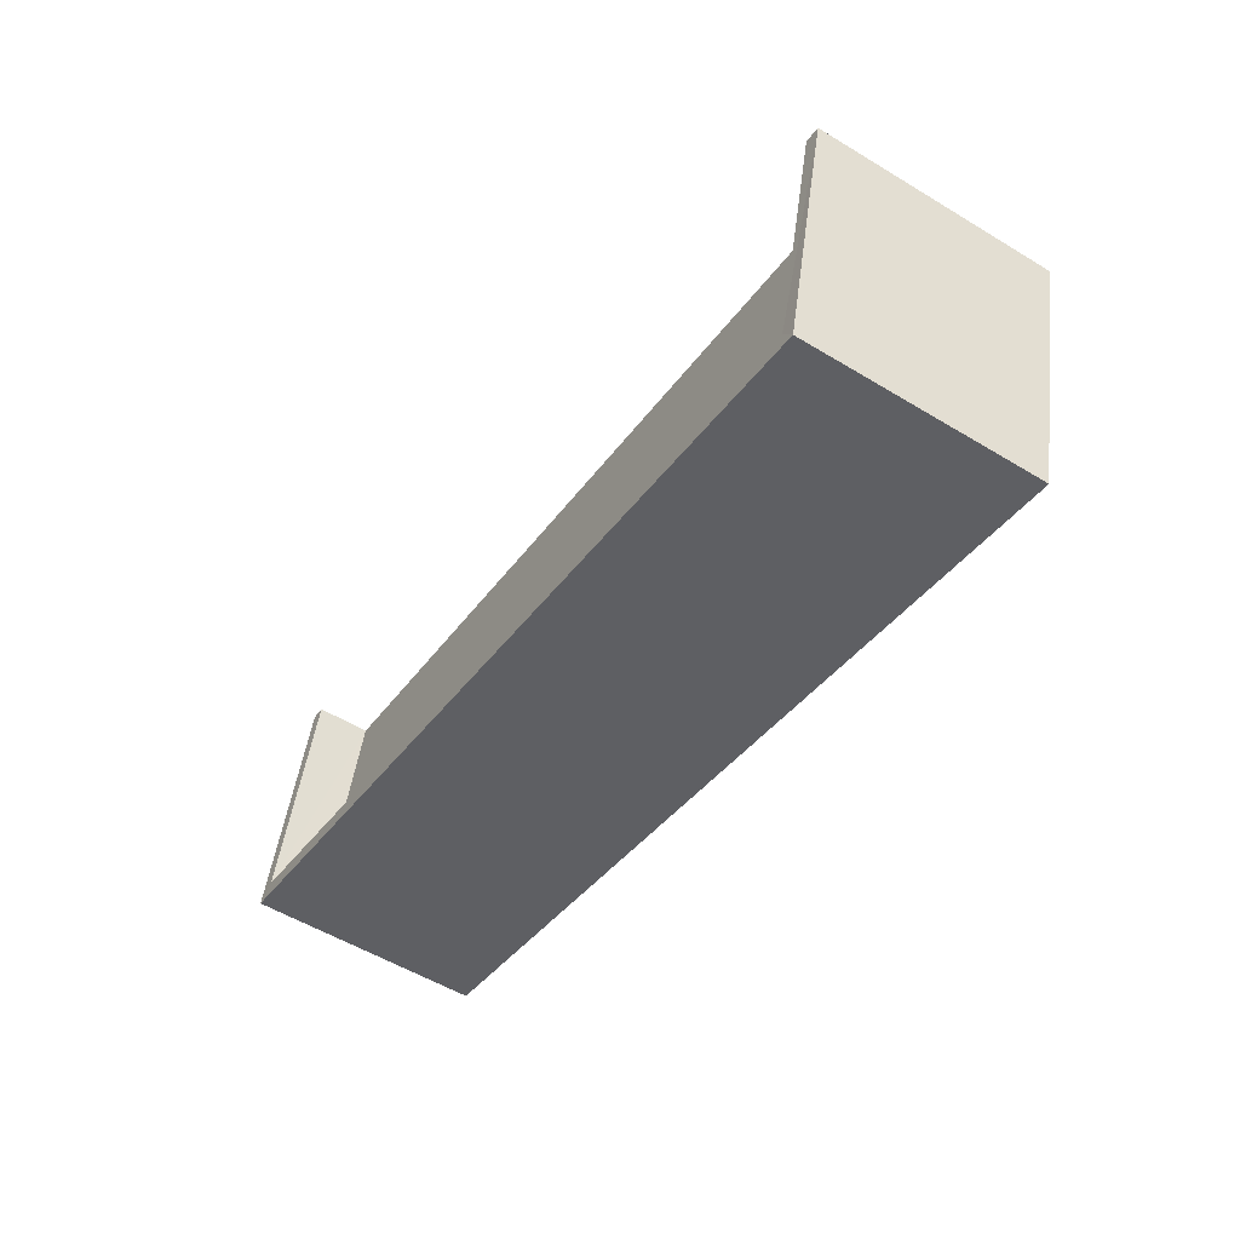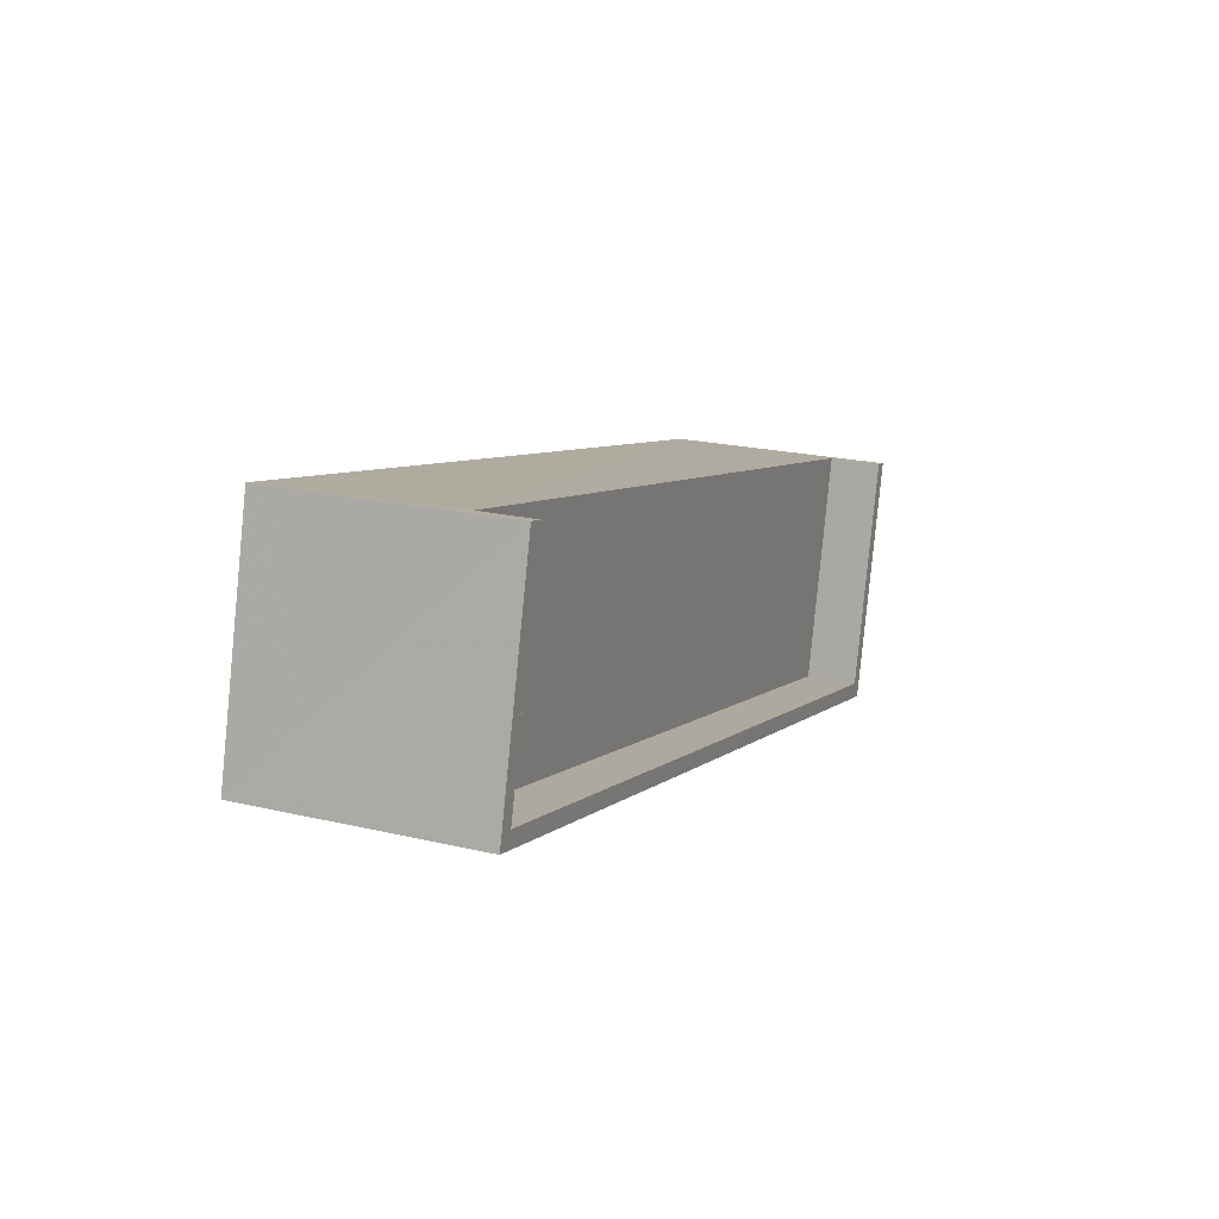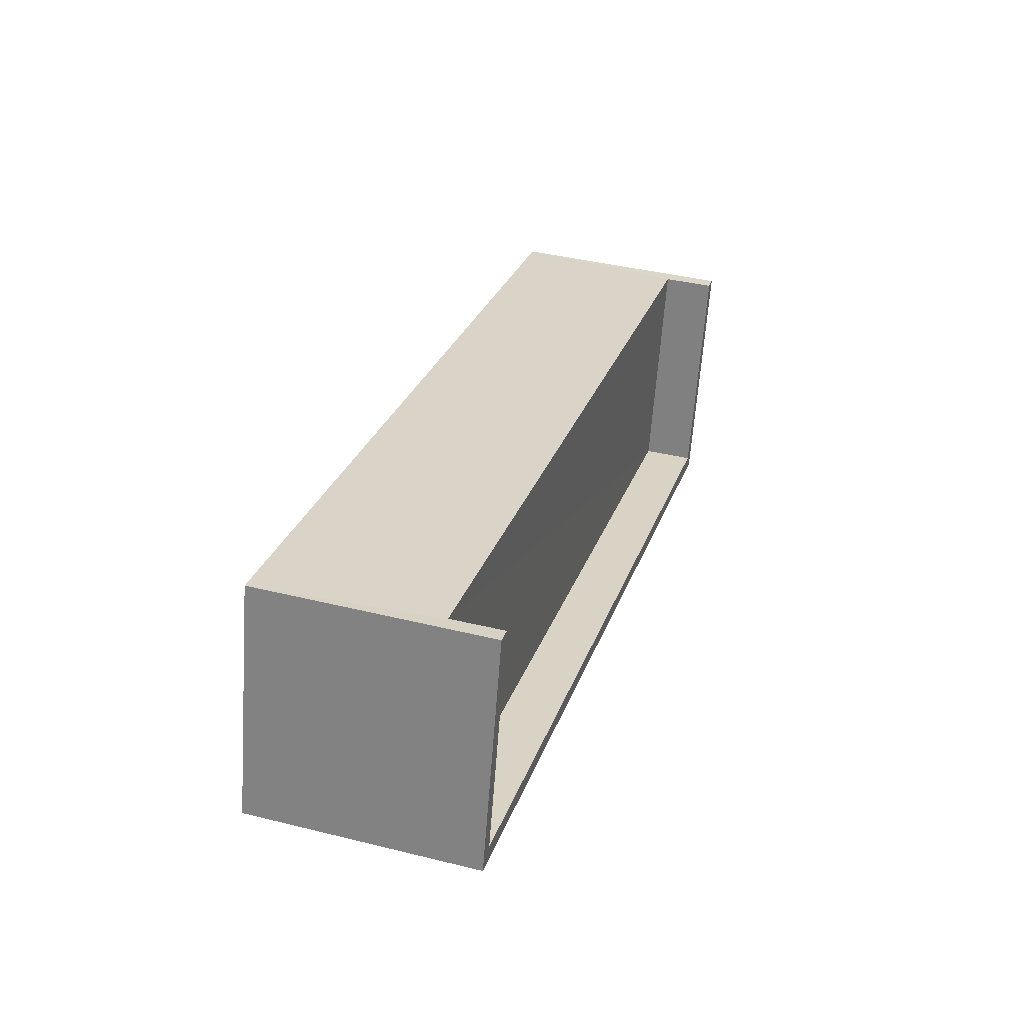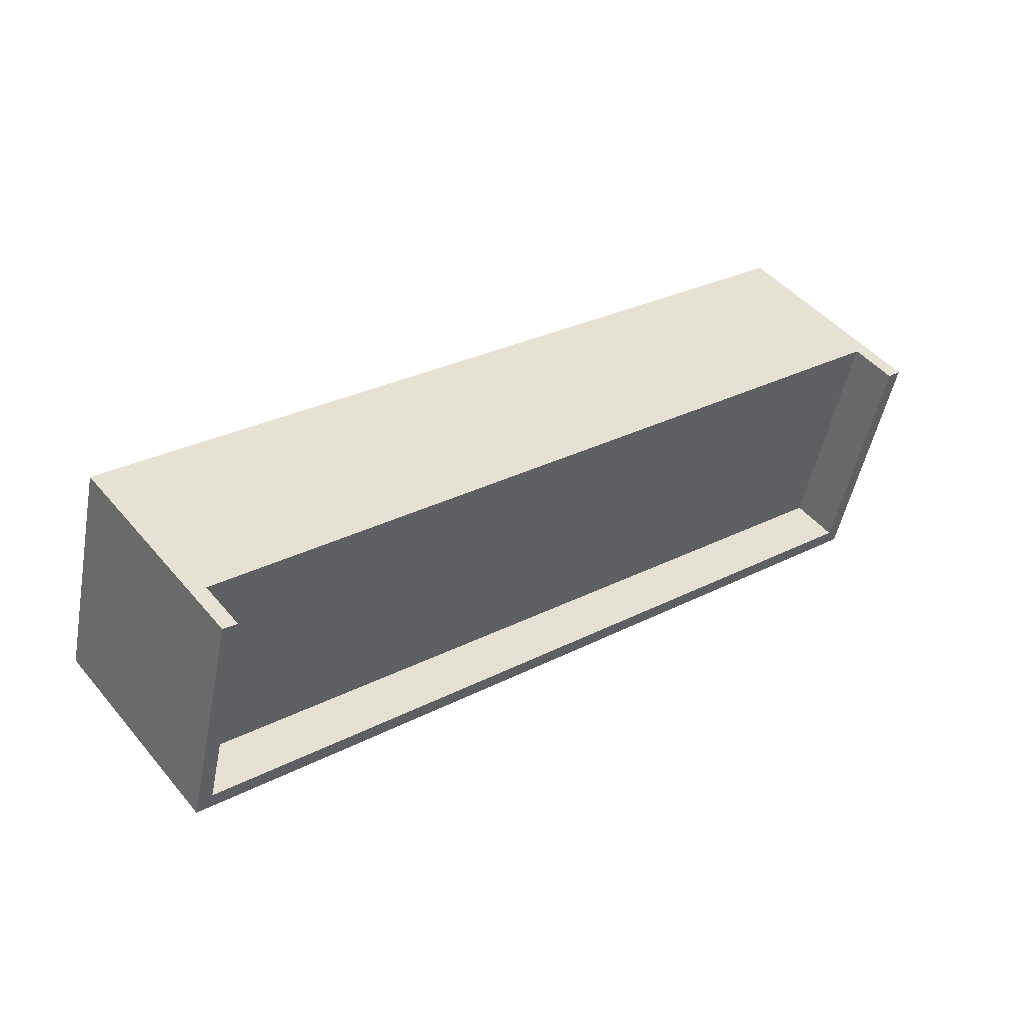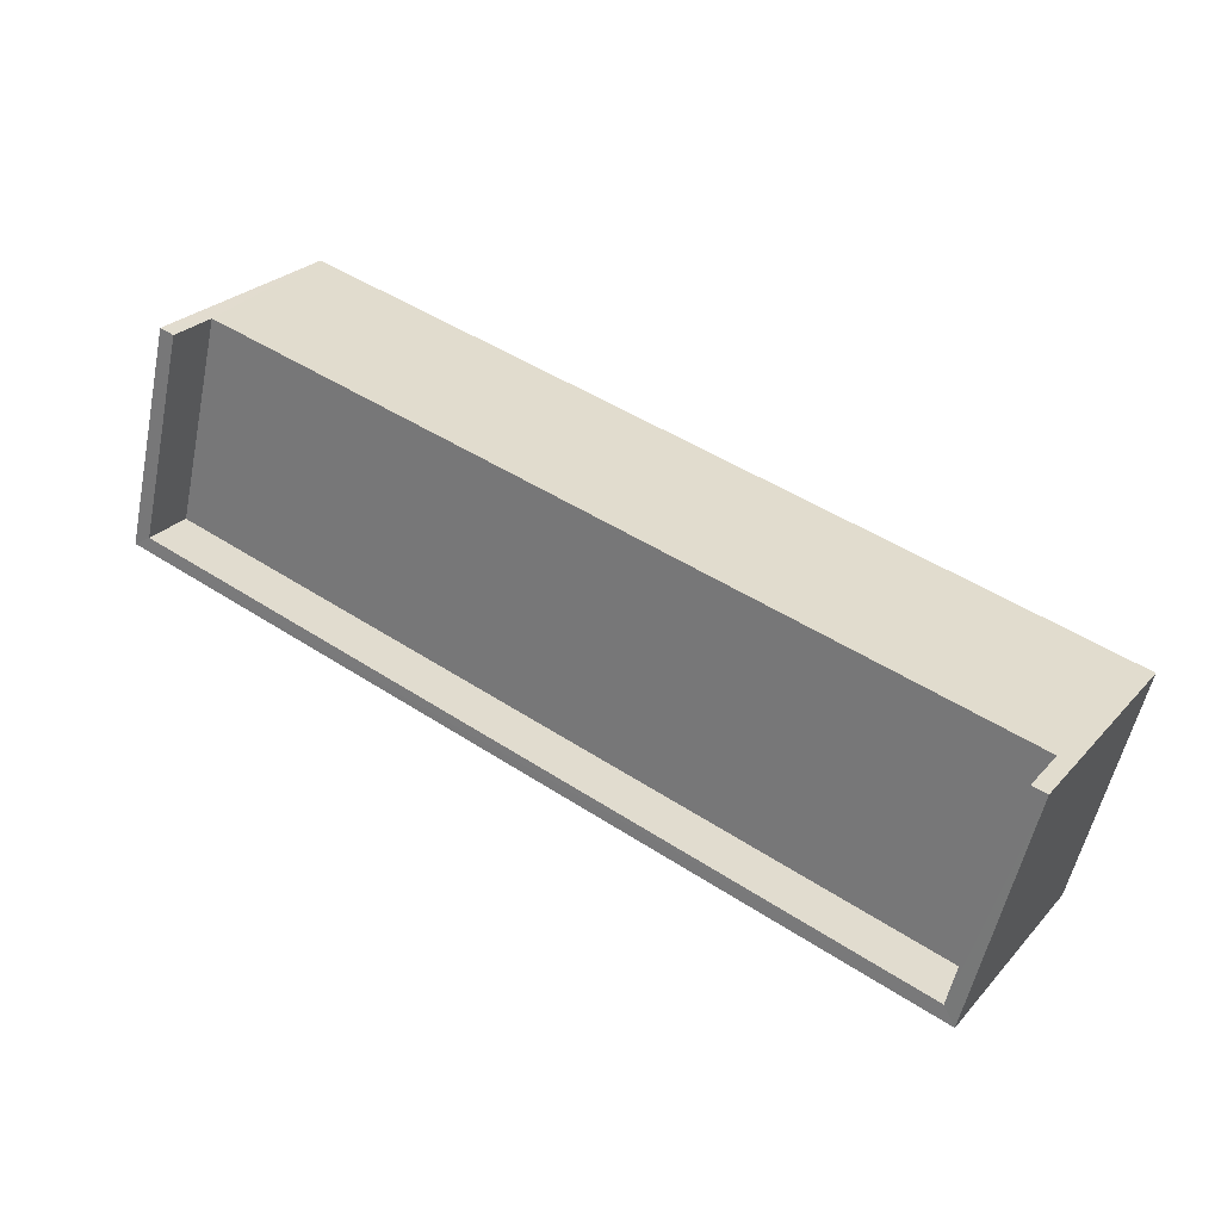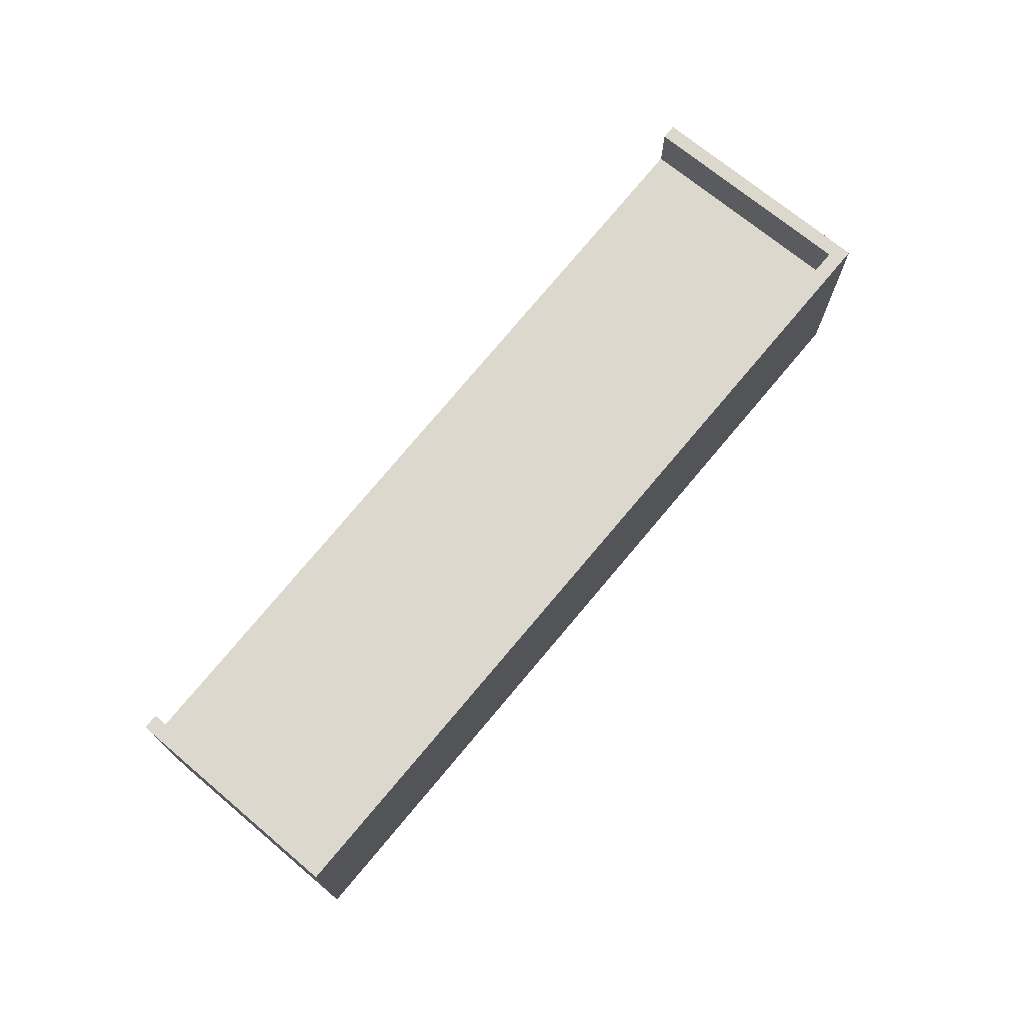
<metadata>
{"format":"obj","ext":"obj","renderer":"f3d","projection":"perspective","resolution":1024,"background":"white","views":[{"elev":-54.7,"azim":57.5,"up":"+Y"},{"elev":20.8,"azim":-66.9,"up":"+Y"},{"elev":40.7,"azim":-73.1,"up":"+Y"},{"elev":47.7,"azim":-38.0,"up":"+Y"},{"elev":26.9,"azim":32.3,"up":"+Y"},{"elev":72.4,"azim":-64.3,"up":"+Z"}]}
</metadata>
<code>
v -8.894e+04 -1e+05 2.775
v -8.895e+04 -9.999e+04 2.775
v -8.894e+04 -9.999e+04 2.775
v -8.896e+04 -9.999e+04 2.776
v -8.894e+04 -9.999e+04 7.208
v -8.894e+04 -1e+05 7.209
v -8.894e+04 -1e+05 7.209
v -8.896e+04 -9.999e+04 7.209
v -8.896e+04 -9.999e+04 7.209
v -8.895e+04 -9.999e+04 7.208
v -8.894e+04 -9.999e+04 7.208
v -8.895e+04 -9.999e+04 7.208
v -8.895e+04 -9.999e+04 6.208
v -8.894e+04 -1e+05 6.209
v -8.894e+04 -9.999e+04 6.208
v -8.896e+04 -9.999e+04 6.209
f 1 2 3
f 1 4 2
f 5 6 7
f 7 6 8
f 9 10 8
f 5 11 6
f 9 12 10
f 6 9 8
f 13 14 15
f 13 16 14
f 2 10 13
f 2 13 3
f 15 5 3
f 15 11 5
f 10 12 13
f 13 15 3
f 4 8 10
f 2 4 10
f 11 15 14
f 6 11 14
f 6 14 16
f 9 6 16
f 5 1 3
f 5 7 1
f 1 8 4
f 1 7 8
f 9 16 13
f 12 9 13

</code>
